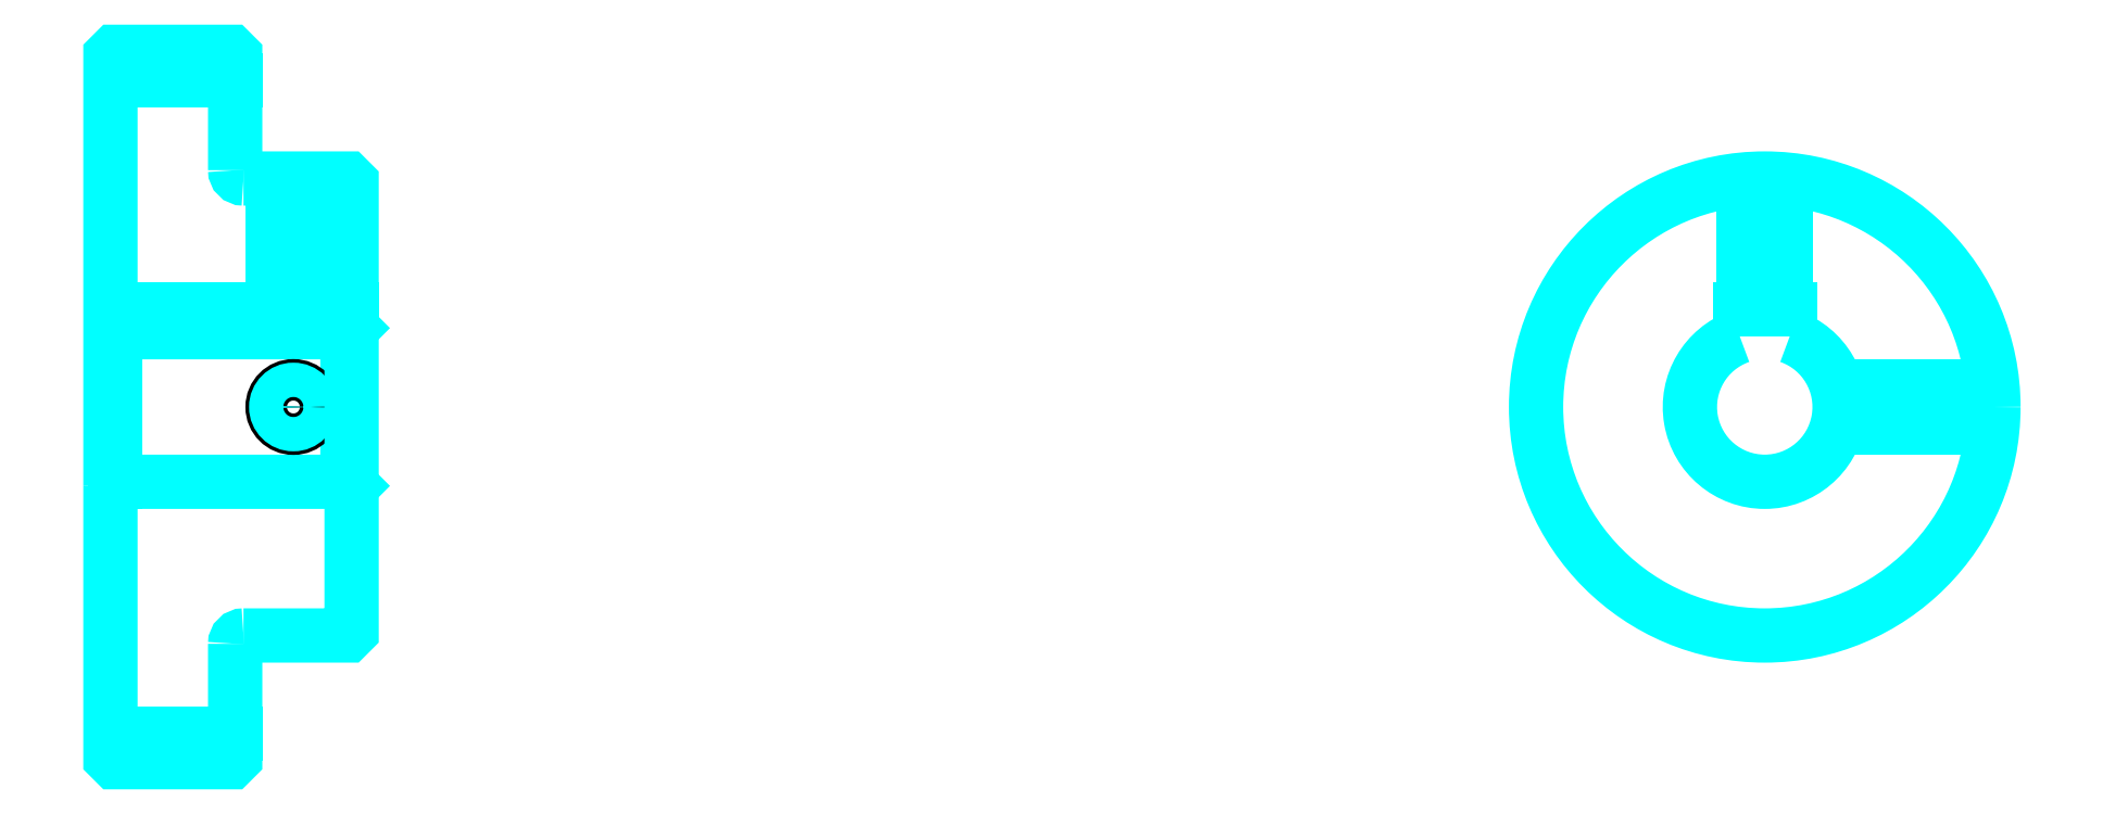
<metadata>
{"format":"dxf","ext":"dxf","renderer":"ezdxf+matplotlib","layout":"modelspace","background":"white","min_lineweight":24,"dpi":150}
</metadata>
<code>
0
SECTION
2
ENTITIES
0
LINE
8
0
10
147.9
20
188.2
30
0
11
162.9
21
188.2
31
0
0
LINE
8
0
10
147.9
20
109.5
30
0
11
162.9
21
109.5
31
0
0
LINE
8
0
10
176.4
20
139.8
30
0
11
176.9
21
139.3
31
0
0
LINE
8
0
10
176.4
20
157.8
30
0
11
176.9
21
158.3
31
0
0
LINE
8
0
10
148.4
20
157.8
30
0
11
148.4
21
139.8
31
0
0
POLYLINE
8
0
66
1
10
0
20
0
30
0
70
2
0
VERTEX
8
0
10
147.9
20
139.3
30
0
70
0
0
VERTEX
8
0
10
148.4
20
139.8
30
0
70
0
0
VERTEX
8
0
10
176.4
20
139.8
30
0
70
0
0
VERTEX
8
0
10
176.4
20
157.8
30
0
70
0
0
VERTEX
8
0
10
148.4
20
157.8
30
0
70
0
0
VERTEX
8
0
10
147.9
20
158.3
30
0
70
0
0
SEQEND
8
0
0
ARC
8
0
10
163.9
20
177.3
30
0
40
1
50
180
51
270
0
ARC
8
0
10
163.9
20
120.3
30
0
40
1
50
90
51
180
0
ARC
8
0
10
346.8
20
148.8
30
0
40
9
50
109.5
51
70.53
0
POLYLINE
8
0
66
1
10
0
20
0
30
0
70
2
0
VERTEX
8
0
10
349.8
20
157.3
30
0
70
0
0
VERTEX
8
0
10
349.8
20
160.6
30
0
70
0
0
VERTEX
8
0
10
343.8
20
160.6
30
0
70
0
0
VERTEX
8
0
10
343.8
20
157.3
30
0
70
0
0
SEQEND
8
0
0
LINE
8
0
10
147.9
20
160.6
30
0
11
176.9
21
160.6
31
0
0
POLYLINE
8
0
66
1
10
0
20
0
30
0
70
2
0
VERTEX
8
0
10
172.4
20
176.3
30
0
70
0
0
VERTEX
8
0
10
172.4
20
160.6
30
0
70
0
0
SEQEND
8
0
0
POLYLINE
8
0
66
1
10
0
20
0
30
0
70
2
0
VERTEX
8
0
10
167.4
20
176.3
30
0
70
0
0
VERTEX
8
0
10
167.4
20
160.6
30
0
70
0
0
SEQEND
8
0
0
POLYLINE
8
0
66
1
10
0
20
0
30
0
70
2
0
VERTEX
8
0
10
172
20
176.3
30
0
70
0
0
VERTEX
8
0
10
172
20
160.6
30
0
70
0
0
SEQEND
8
0
0
POLYLINE
8
0
66
1
10
0
20
0
30
0
70
2
0
VERTEX
8
0
10
167.8
20
176.3
30
0
70
0
0
VERTEX
8
0
10
167.8
20
160.6
30
0
70
0
0
SEQEND
8
0
0
POLYLINE
8
0
66
1
10
0
20
0
30
0
70
2
0
VERTEX
8
0
10
344.3
20
160.6
30
0
70
0
0
VERTEX
8
0
10
344.3
20
176.2
30
0
70
0
0
SEQEND
8
0
0
POLYLINE
8
0
66
1
10
0
20
0
30
0
70
2
0
VERTEX
8
0
10
349.3
20
160.6
30
0
70
0
0
VERTEX
8
0
10
349.3
20
176.2
30
0
70
0
0
SEQEND
8
0
0
POLYLINE
8
0
66
1
10
0
20
0
30
0
70
2
0
VERTEX
8
0
10
344.8
20
160.6
30
0
70
0
0
VERTEX
8
0
10
344.8
20
176.2
30
0
70
0
0
SEQEND
8
0
0
POLYLINE
8
0
66
1
10
0
20
0
30
0
70
2
0
VERTEX
8
0
10
348.9
20
160.6
30
0
70
0
0
VERTEX
8
0
10
348.9
20
176.2
30
0
70
0
0
SEQEND
8
0
0
CIRCLE
8
0
10
169.9
20
148.8
30
0
40
2.5
0
CIRCLE
8
0
10
169.9
20
148.8
30
0
40
2.065
0
POLYLINE
8
0
66
1
10
0
20
0
30
0
70
2
0
VERTEX
8
0
10
355.5
20
151.3
30
0
70
0
0
VERTEX
8
0
10
374.2
20
151.3
30
0
70
0
0
SEQEND
8
0
0
POLYLINE
8
0
66
1
10
0
20
0
30
0
70
2
0
VERTEX
8
0
10
355.5
20
146.3
30
0
70
0
0
VERTEX
8
0
10
374.2
20
146.3
30
0
70
0
0
SEQEND
8
0
0
POLYLINE
8
0
66
1
10
0
20
0
30
0
70
2
0
VERTEX
8
0
10
355.6
20
150.9
30
0
70
0
0
VERTEX
8
0
10
374.3
20
150.9
30
0
70
0
0
SEQEND
8
0
0
POLYLINE
8
0
66
1
10
0
20
0
30
0
70
2
0
VERTEX
8
0
10
355.6
20
146.8
30
0
70
0
0
VERTEX
8
0
10
374.3
20
146.8
30
0
70
0
0
SEQEND
8
0
0
POLYLINE
8
0
66
1
10
0
20
0
30
0
70
2
0
VERTEX
8
0
10
147.9
20
139.3
30
0
70
0
0
VERTEX
8
0
10
147.9
20
106.6
30
0
70
0
0
VERTEX
8
0
10
148.4
20
106.1
30
0
70
0
0
VERTEX
8
0
10
162.4
20
106.1
30
0
70
0
0
VERTEX
8
0
10
162.9
20
106.6
30
0
70
0
0
VERTEX
8
0
10
162.9
20
120.3
30
0
70
0
0
SEQEND
8
0
0
POLYLINE
8
0
66
1
10
0
20
0
30
0
70
2
0
VERTEX
8
0
10
163.9
20
121.3
30
0
70
0
0
VERTEX
8
0
10
176.4
20
121.3
30
0
70
0
0
VERTEX
8
0
10
176.9
20
121.8
30
0
70
0
0
VERTEX
8
0
10
176.9
20
175.8
30
0
70
0
0
VERTEX
8
0
10
176.4
20
176.3
30
0
70
0
0
VERTEX
8
0
10
163.9
20
176.3
30
0
70
0
0
SEQEND
8
0
0
POLYLINE
8
0
66
1
10
0
20
0
30
0
70
2
0
VERTEX
8
0
10
162.9
20
177.3
30
0
70
0
0
VERTEX
8
0
10
162.9
20
191.1
30
0
70
0
0
VERTEX
8
0
10
162.4
20
191.6
30
0
70
0
0
VERTEX
8
0
10
148.4
20
191.6
30
0
70
0
0
VERTEX
8
0
10
147.9
20
191.1
30
0
70
0
0
VERTEX
8
0
10
147.9
20
139.3
30
0
70
0
0
SEQEND
8
0
0
CIRCLE
8
0
10
346.8
20
148.8
30
0
40
27.5
0
ENDSEC
0
EOF

</code>
